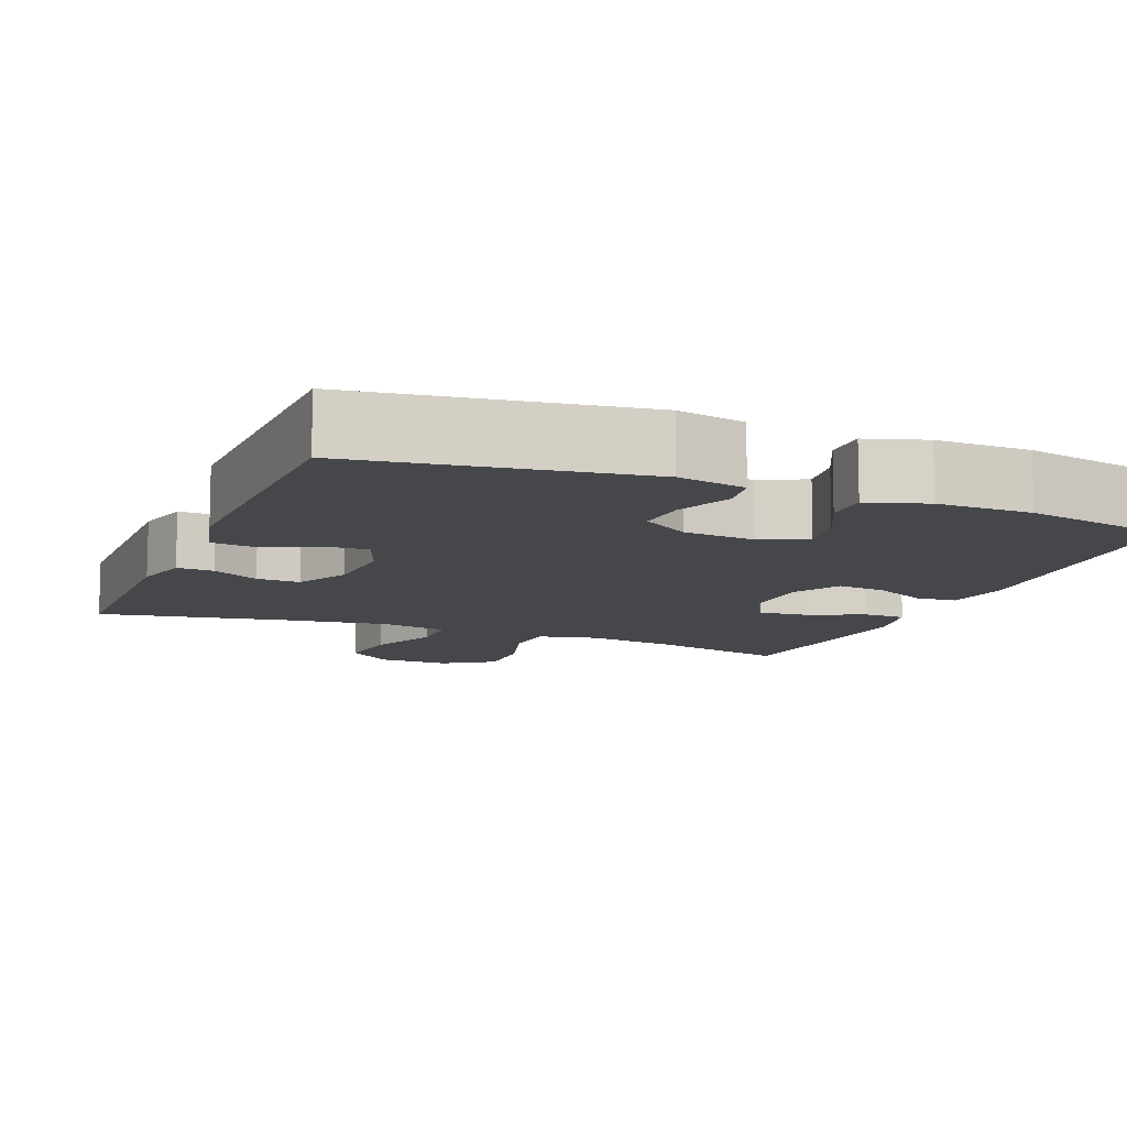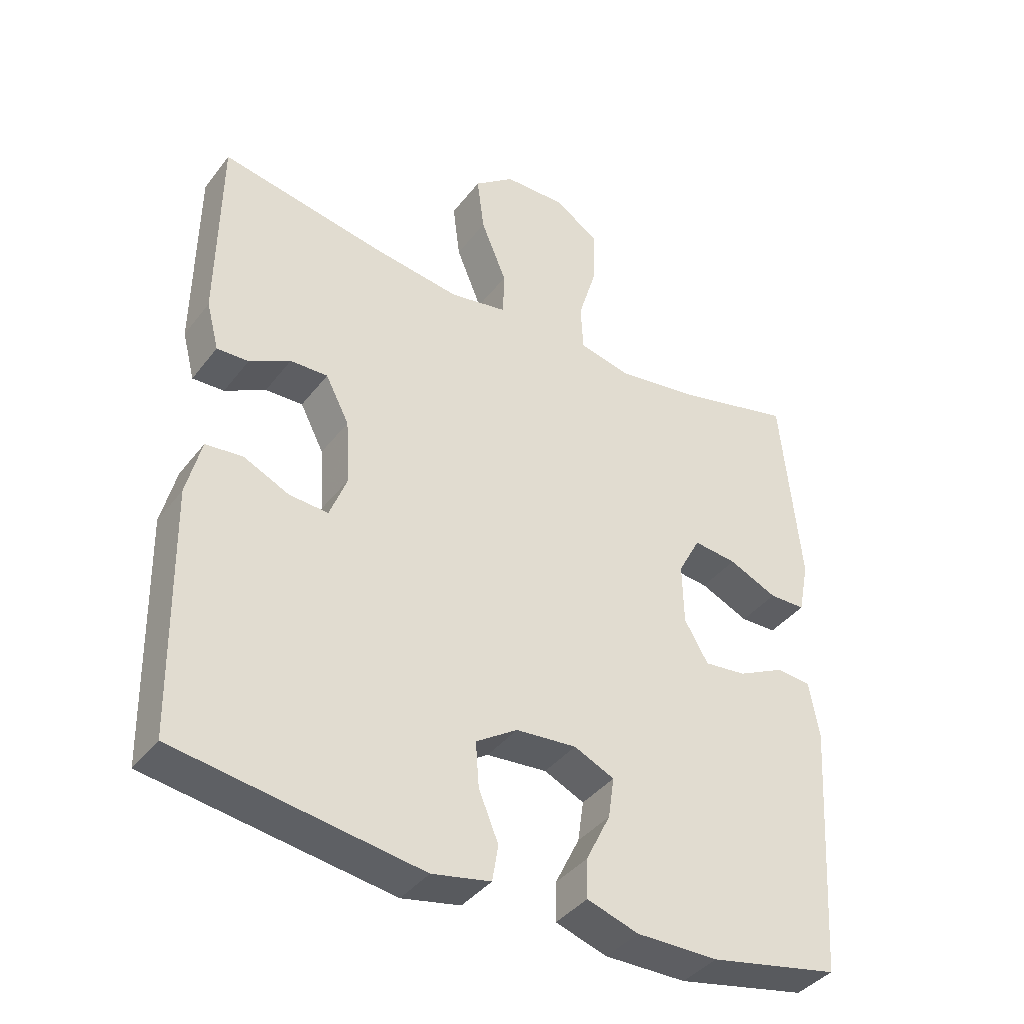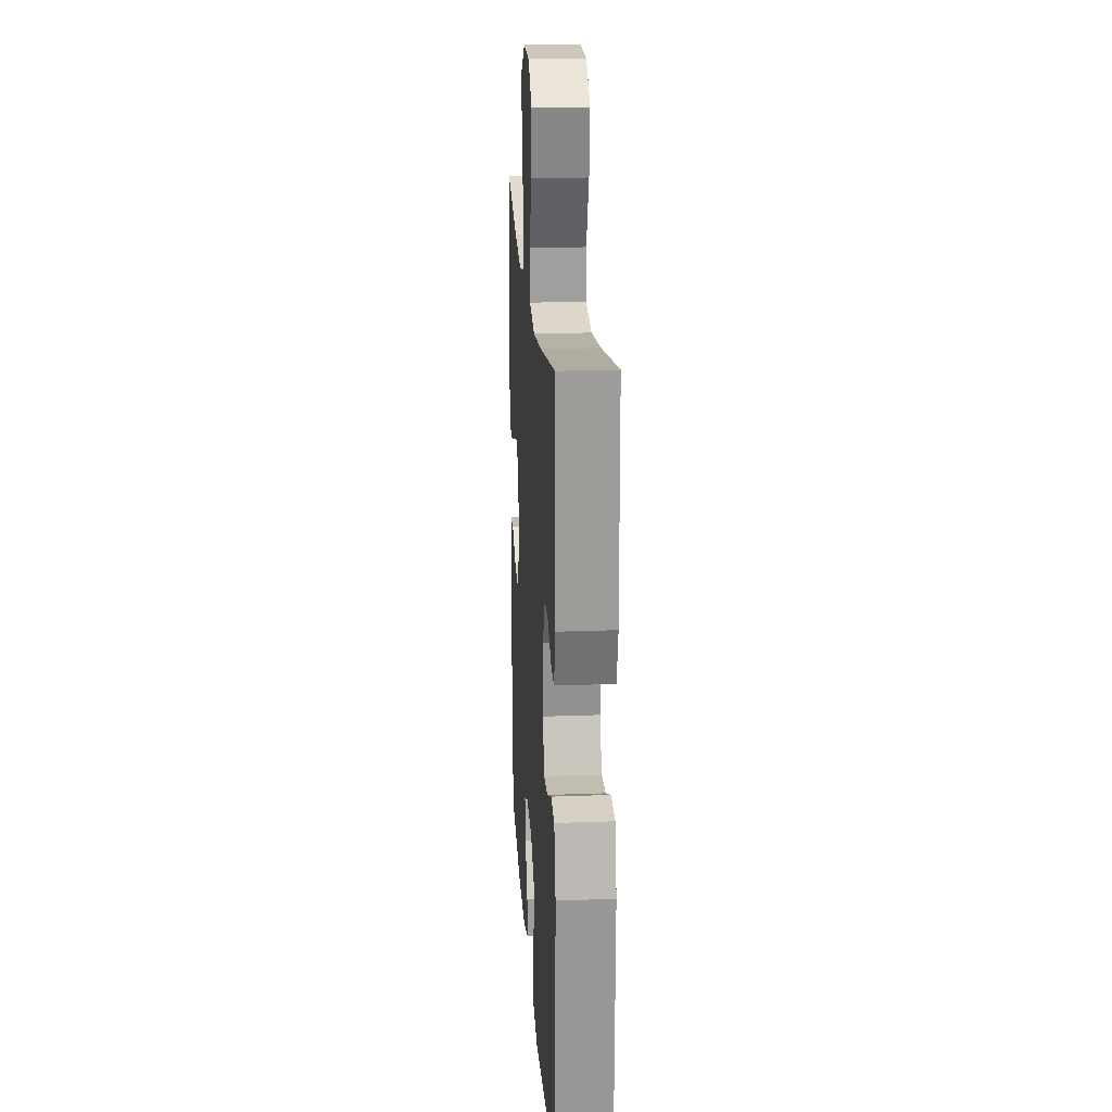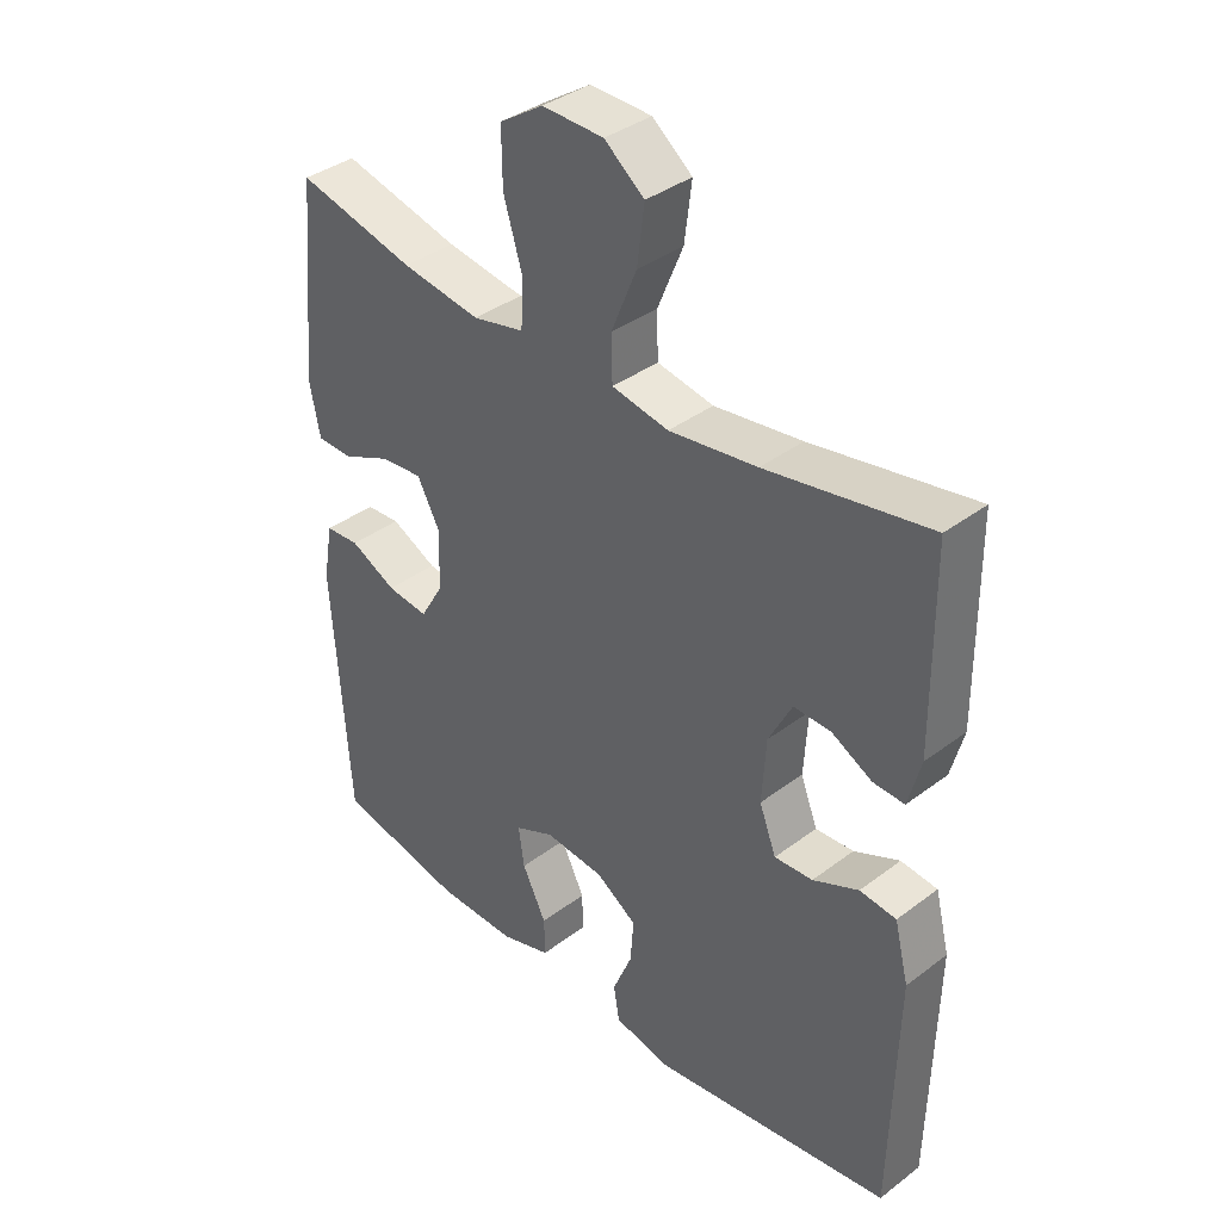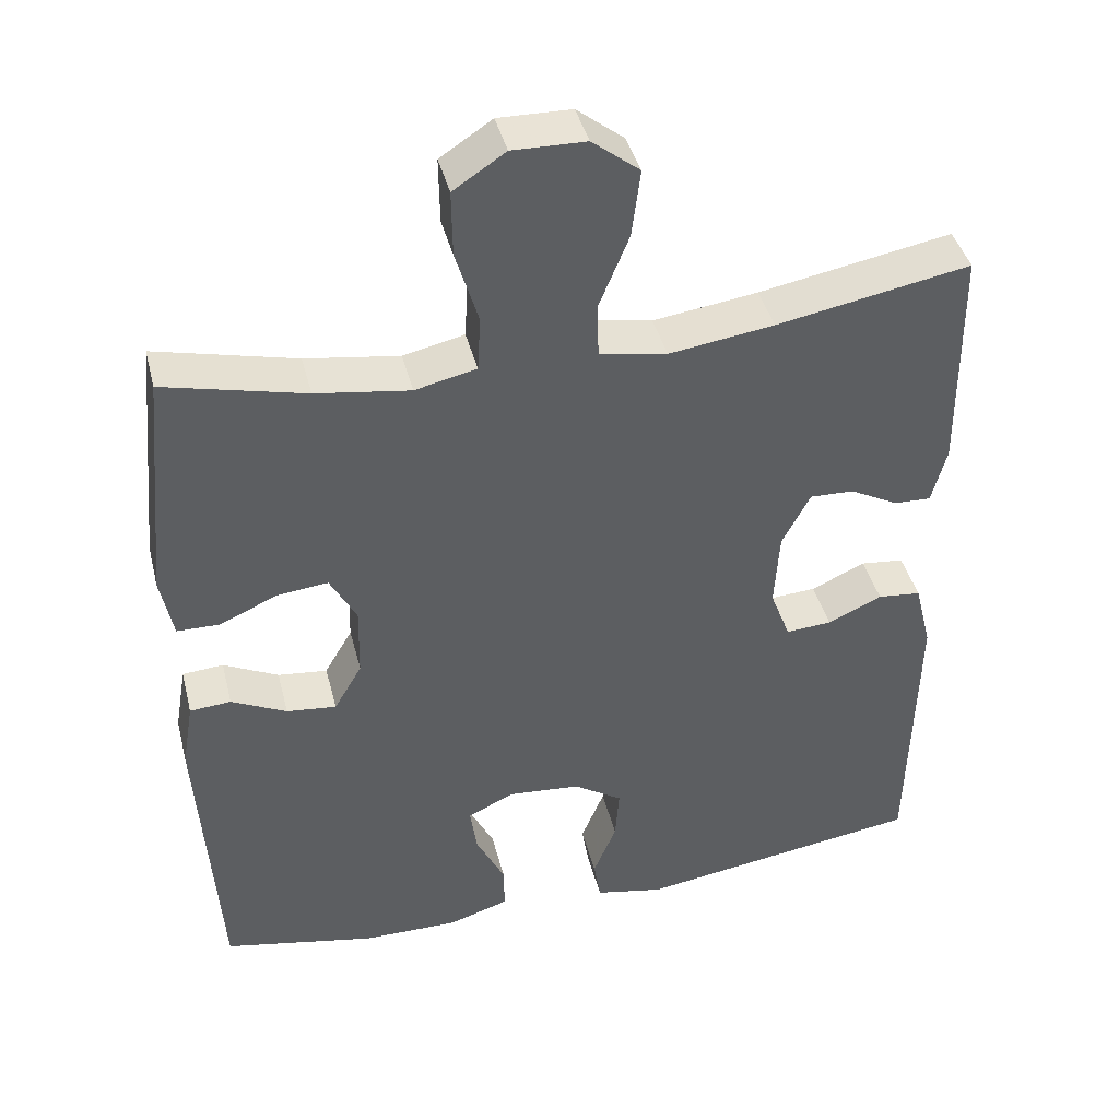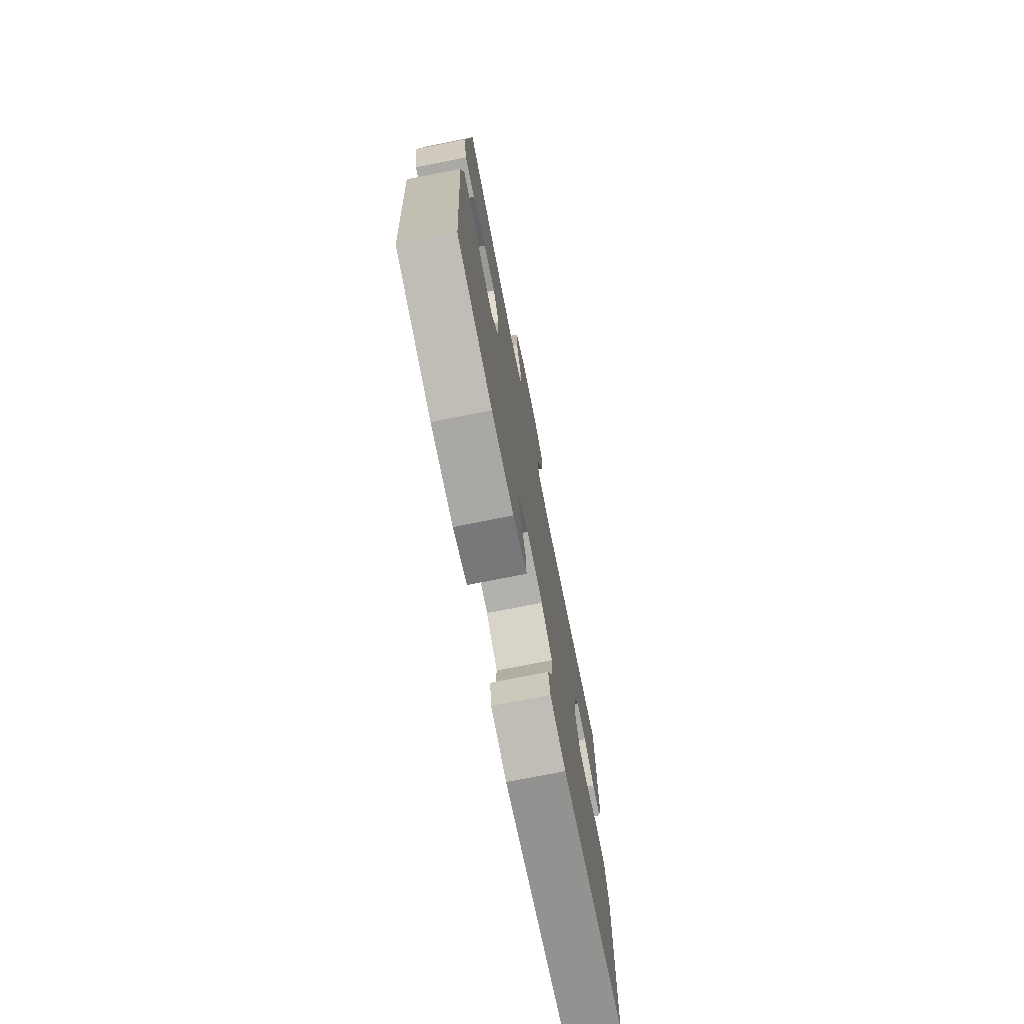
<metadata>
{"format":"obj","ext":"obj","renderer":"f3d","projection":"perspective","resolution":1024,"background":"white","views":[{"elev":-10.7,"azim":157.9,"up":"+Y"},{"elev":-39.6,"azim":146.4,"up":"+Z"},{"elev":20.6,"azim":86.2,"up":"+Z"},{"elev":37.8,"azim":46.2,"up":"+Z"},{"elev":41.7,"azim":-14.0,"up":"+Z"},{"elev":-74.6,"azim":-78.8,"up":"+Z"}]}
</metadata>
<code>
v 0.5 0.07 -0.5
v 0.131 0.07 -0.555
v 0.042 0.07 -0.537
v 0.033 0.07 -0.482
v 0.063 0.07 -0.409
v 0.068 0.07 -0.341
v 0.005 0.07 -0.3
v -0.087 0.07 -0.292
v -0.148 0.07 -0.32
v -0.139 0.07 -0.382
v -0.102 0.07 -0.457
v -0.101 0.07 -0.516
v -0.179 0.07 -0.541
v -0.303 0.07 -0.54
v -0.5 0.07 -0.5
v -0.525 0.07 -0.112
v -0.51 0.07 -0.025
v -0.457 0.07 -0.021
v -0.386 0.07 -0.056
v -0.322 0.07 -0.063
v -0.286 0.07 -0.001
v -0.284 0.07 0.092
v -0.318 0.07 0.156
v -0.384 0.07 0.149
v -0.458 0.07 0.116
v -0.513 0.07 0.117
v -0.529 0.07 0.198
v -0.5 0.07 0.5
v -0.319 0.07 0.456
v -0.198 0.07 0.438
v -0.119 0.07 0.456
v -0.115 0.07 0.527
v -0.144 0.07 0.623
v -0.145 0.07 0.708
v -0.078 0.07 0.752
v 0.016 0.07 0.75
v 0.077 0.07 0.702
v 0.066 0.07 0.615
v 0.027 0.07 0.52
v 0.029 0.07 0.451
v 0.116 0.07 0.435
v 0.251 0.07 0.454
v 0.5 0.07 0.5
v 0.503 0.07 0.203
v 0.484 0.07 0.13
v 0.436 0.07 0.132
v 0.374 0.07 0.165
v 0.317 0.07 0.167
v 0.281 0.07 0.097
v 0.275 0.07 -0.002
v 0.301 0.07 -0.07
v 0.36 0.07 -0.066
v 0.43 0.07 -0.034
v 0.486 0.07 -0.04
v 0.508 0.07 -0.128
v 0.5 0 -0.5
v 0.131 0 -0.555
v 0.042 0 -0.537
v 0.033 0 -0.482
v 0.063 0 -0.409
v 0.068 0 -0.341
v 0.005 0 -0.3
v -0.087 0 -0.292
v -0.148 0 -0.32
v -0.139 0 -0.382
v -0.102 0 -0.457
v -0.101 0 -0.516
v -0.179 0 -0.541
v -0.303 0 -0.54
v -0.5 0 -0.5
v -0.525 0 -0.112
v -0.51 0 -0.025
v -0.457 0 -0.021
v -0.386 0 -0.056
v -0.322 0 -0.063
v -0.286 0 -0.001
v -0.284 0 0.092
v -0.318 0 0.156
v -0.384 0 0.149
v -0.458 0 0.116
v -0.513 0 0.117
v -0.529 0 0.198
v -0.5 0 0.5
v -0.319 0 0.456
v -0.198 0 0.438
v -0.119 0 0.456
v -0.115 0 0.527
v -0.144 0 0.623
v -0.145 0 0.708
v -0.078 0 0.752
v 0.016 0 0.75
v 0.077 0 0.702
v 0.066 0 0.615
v 0.027 0 0.52
v 0.029 0 0.451
v 0.116 0 0.435
v 0.251 0 0.454
v 0.5 0 0.5
v 0.503 0 0.203
v 0.484 0 0.13
v 0.436 0 0.132
v 0.374 0 0.165
v 0.317 0 0.167
v 0.281 0 0.097
v 0.275 0 -0.002
v 0.301 0 -0.07
v 0.36 0 -0.066
v 0.43 0 -0.034
v 0.486 0 -0.04
v 0.508 0 -0.128
f 3 4 5
f 2 3 5
f 1 2 5
f 55 1 5
f 54 55 5
f 53 54 5
f 52 53 5
f 51 52 5 6
f 50 51 6 7
f 49 50 7 8
f 48 49 8 9
f 45 46 47
f 44 45 47
f 43 44 47
f 42 43 47
f 41 42 47 48
f 40 41 48 9
f 37 38 39
f 36 37 39
f 35 36 39
f 34 35 39
f 33 34 39
f 32 33 39
f 39 40 9
f 32 39 9
f 31 32 9
f 27 28 29
f 26 27 29
f 25 26 29
f 24 25 29
f 23 24 29 30
f 22 23 30 31
f 17 18 19
f 16 17 19
f 15 16 19
f 14 15 19
f 13 14 19
f 12 13 19
f 11 12 19
f 10 11 19
f 9 10 19 20
f 21 22 31 9
f 9 20 21
f 60 59 58
f 60 58 57
f 60 57 56
f 60 56 110
f 60 110 109
f 60 109 108
f 60 108 107
f 61 60 107 106
f 62 61 106 105
f 63 62 105 104
f 64 63 104 103
f 102 101 100
f 102 100 99
f 102 99 98
f 102 98 97
f 103 102 97 96
f 64 103 96 95
f 94 93 92
f 94 92 91
f 94 91 90
f 94 90 89
f 94 89 88
f 94 88 87
f 64 95 94
f 64 94 87
f 64 87 86
f 84 83 82
f 84 82 81
f 84 81 80
f 84 80 79
f 85 84 79 78
f 86 85 78 77
f 74 73 72
f 74 72 71
f 74 71 70
f 74 70 69
f 74 69 68
f 74 68 67
f 74 67 66
f 74 66 65
f 75 74 65 64
f 64 86 77 76
f 76 75 64
f 1 56 57 2
f 2 57 58 3
f 3 58 59 4
f 4 59 60 5
f 5 60 61 6
f 6 61 62 7
f 7 62 63 8
f 8 63 64 9
f 9 64 65 10
f 10 65 66 11
f 11 66 67 12
f 12 67 68 13
f 13 68 69 14
f 14 69 70 15
f 15 70 71 16
f 16 71 72 17
f 17 72 73 18
f 18 73 74 19
f 19 74 75 20
f 20 75 76 21
f 21 76 77 22
f 22 77 78 23
f 23 78 79 24
f 24 79 80 25
f 25 80 81 26
f 26 81 82 27
f 27 82 83 28
f 28 83 84 29
f 29 84 85 30
f 30 85 86 31
f 31 86 87 32
f 32 87 88 33
f 33 88 89 34
f 34 89 90 35
f 35 90 91 36
f 36 91 92 37
f 37 92 93 38
f 38 93 94 39
f 39 94 95 40
f 40 95 96 41
f 41 96 97 42
f 42 97 98 43
f 43 98 99 44
f 44 99 100 45
f 45 100 101 46
f 46 101 102 47
f 47 102 103 48
f 48 103 104 49
f 49 104 105 50
f 50 105 106 51
f 51 106 107 52
f 52 107 108 53
f 53 108 109 54
f 54 109 110 55
f 55 110 56 1

</code>
